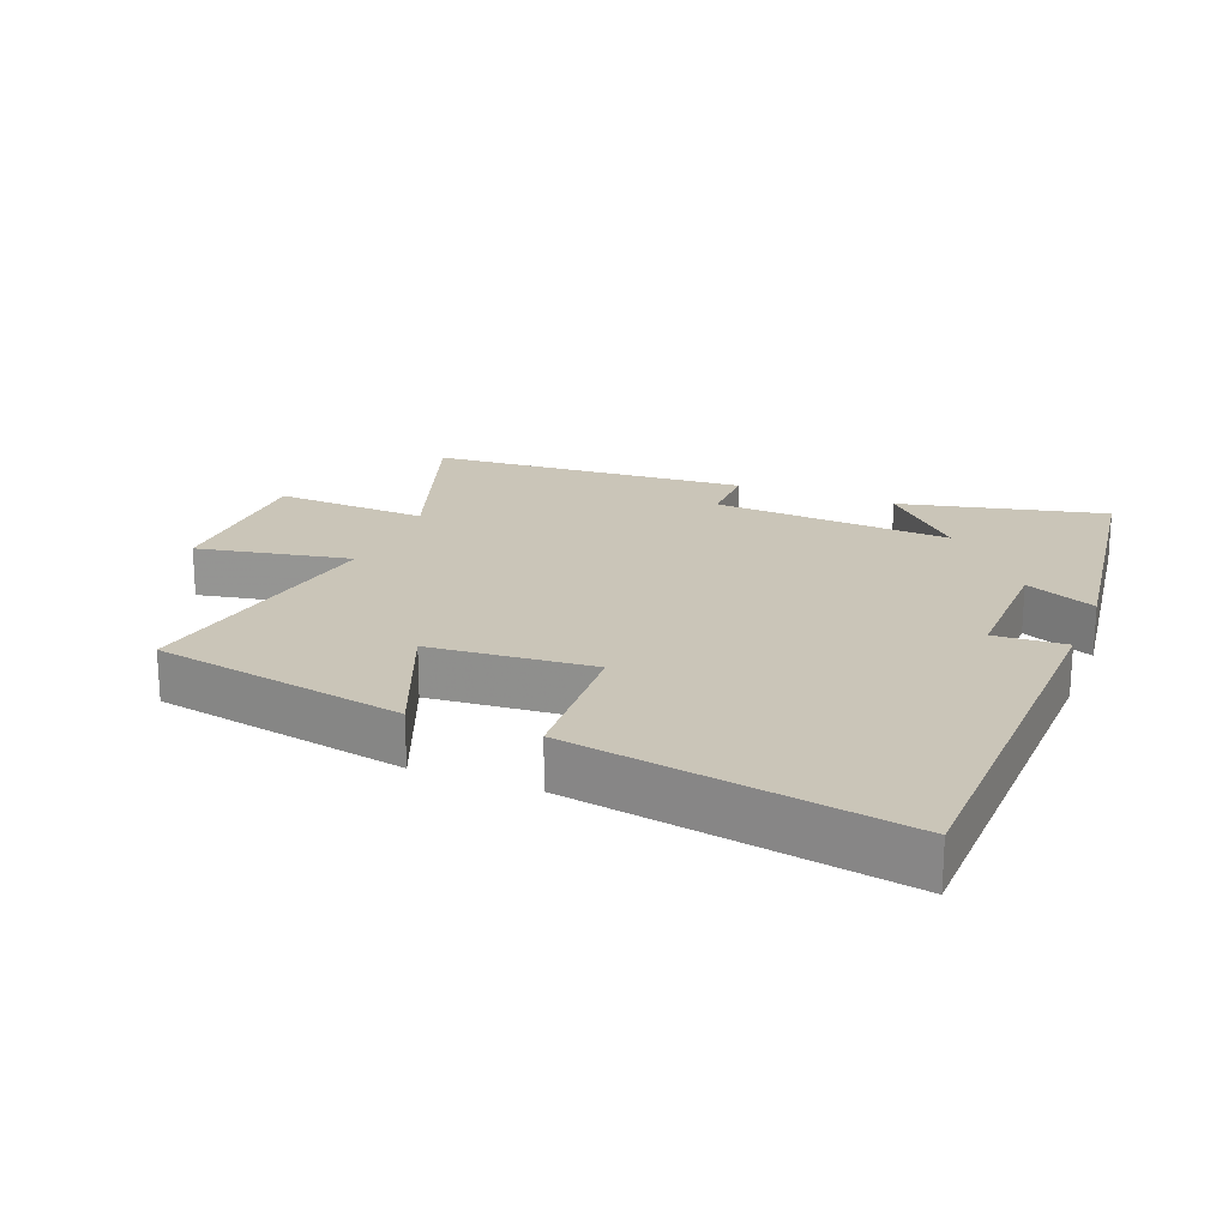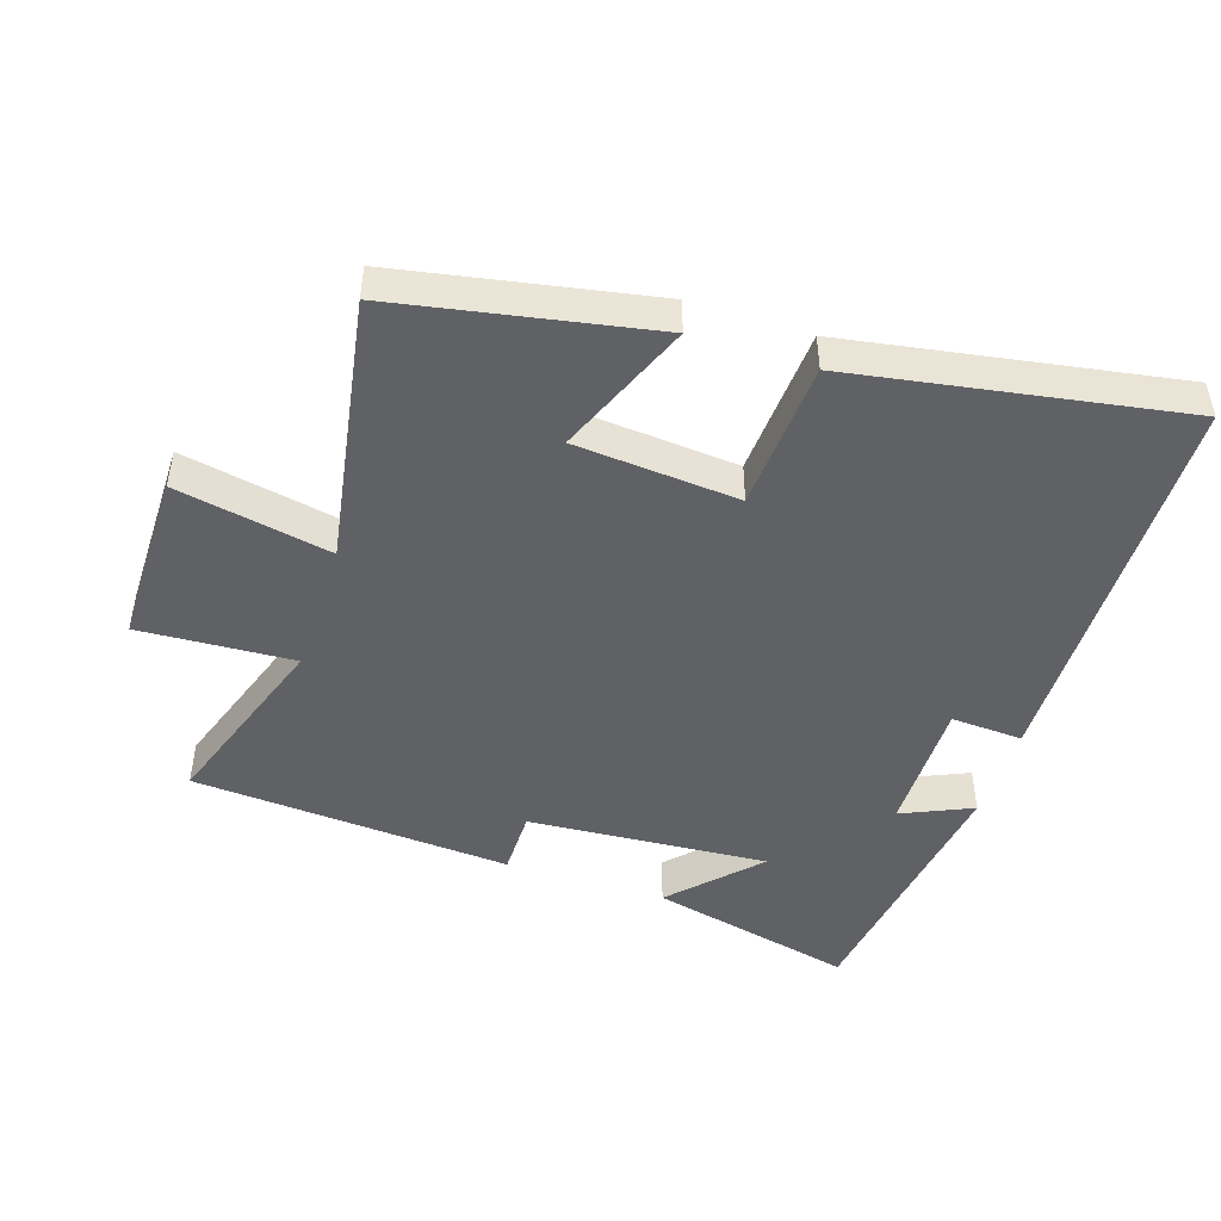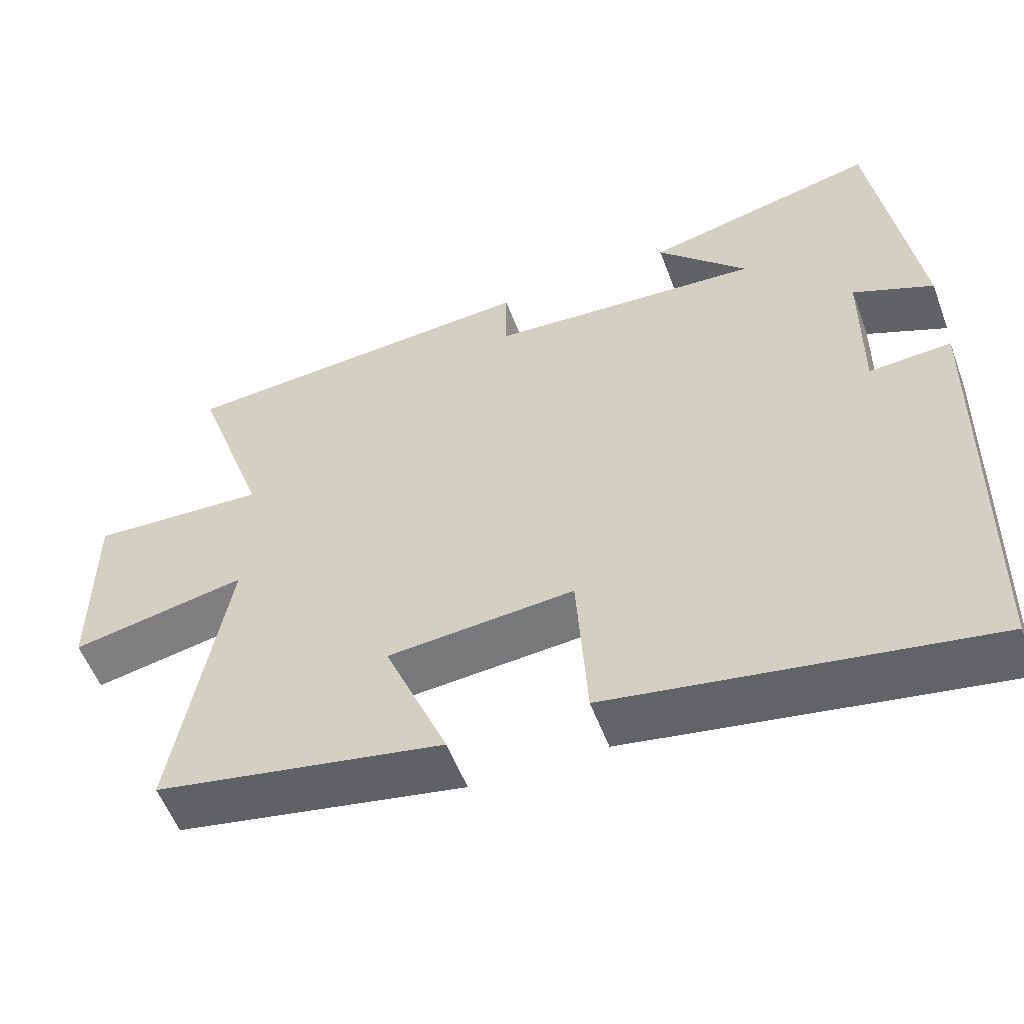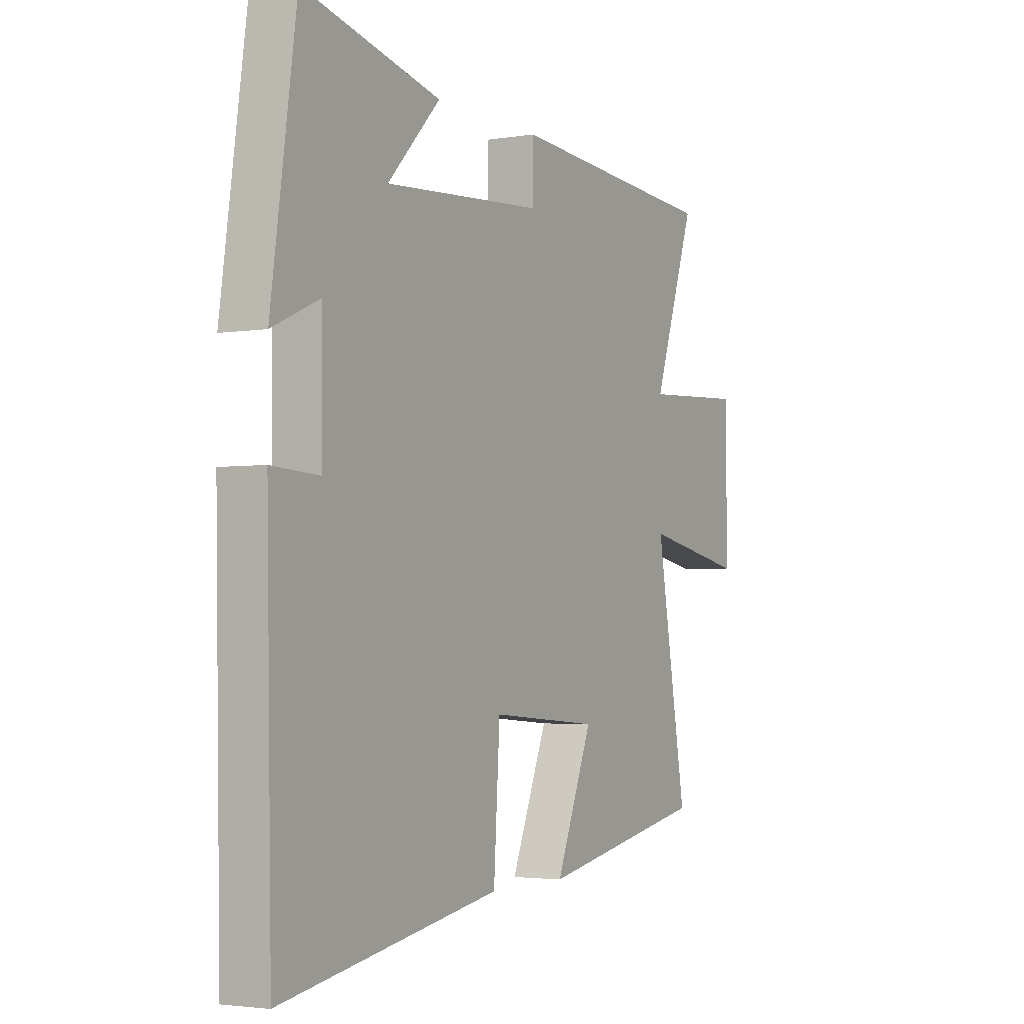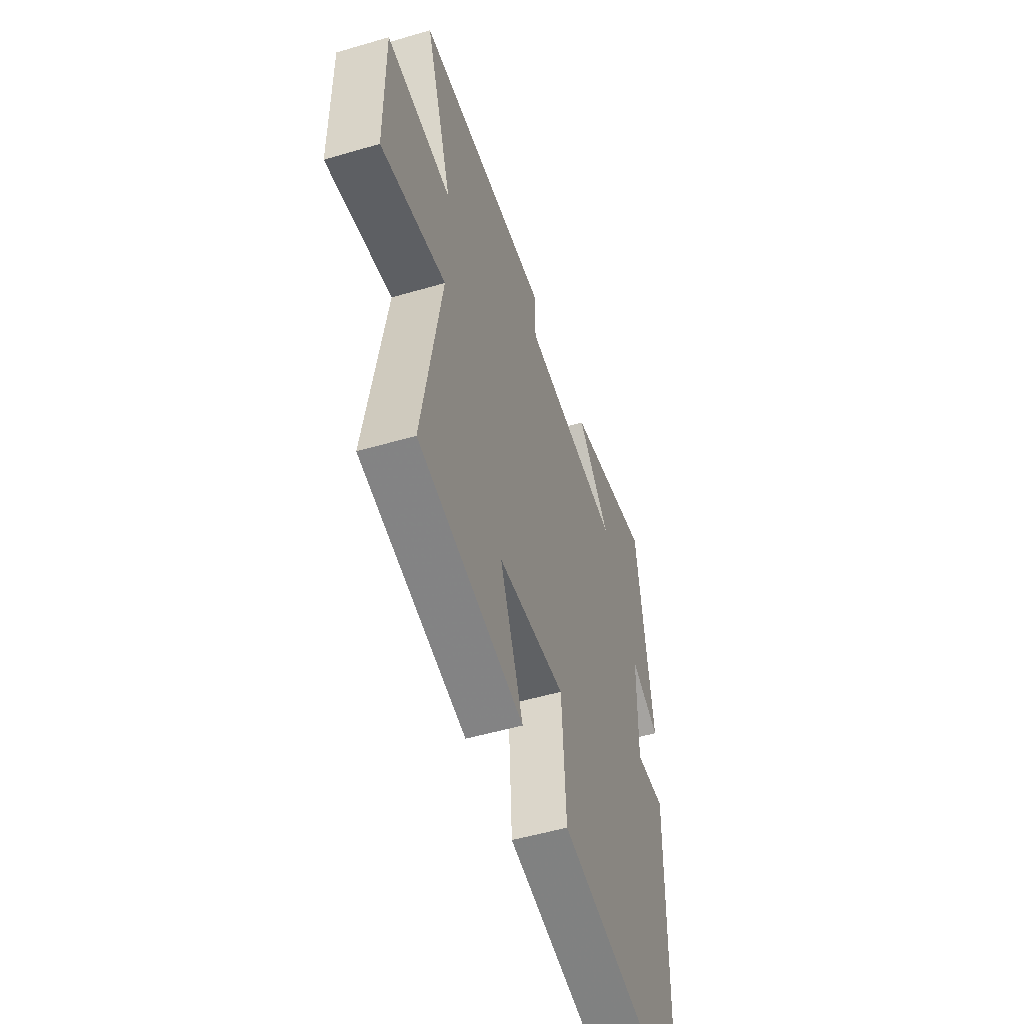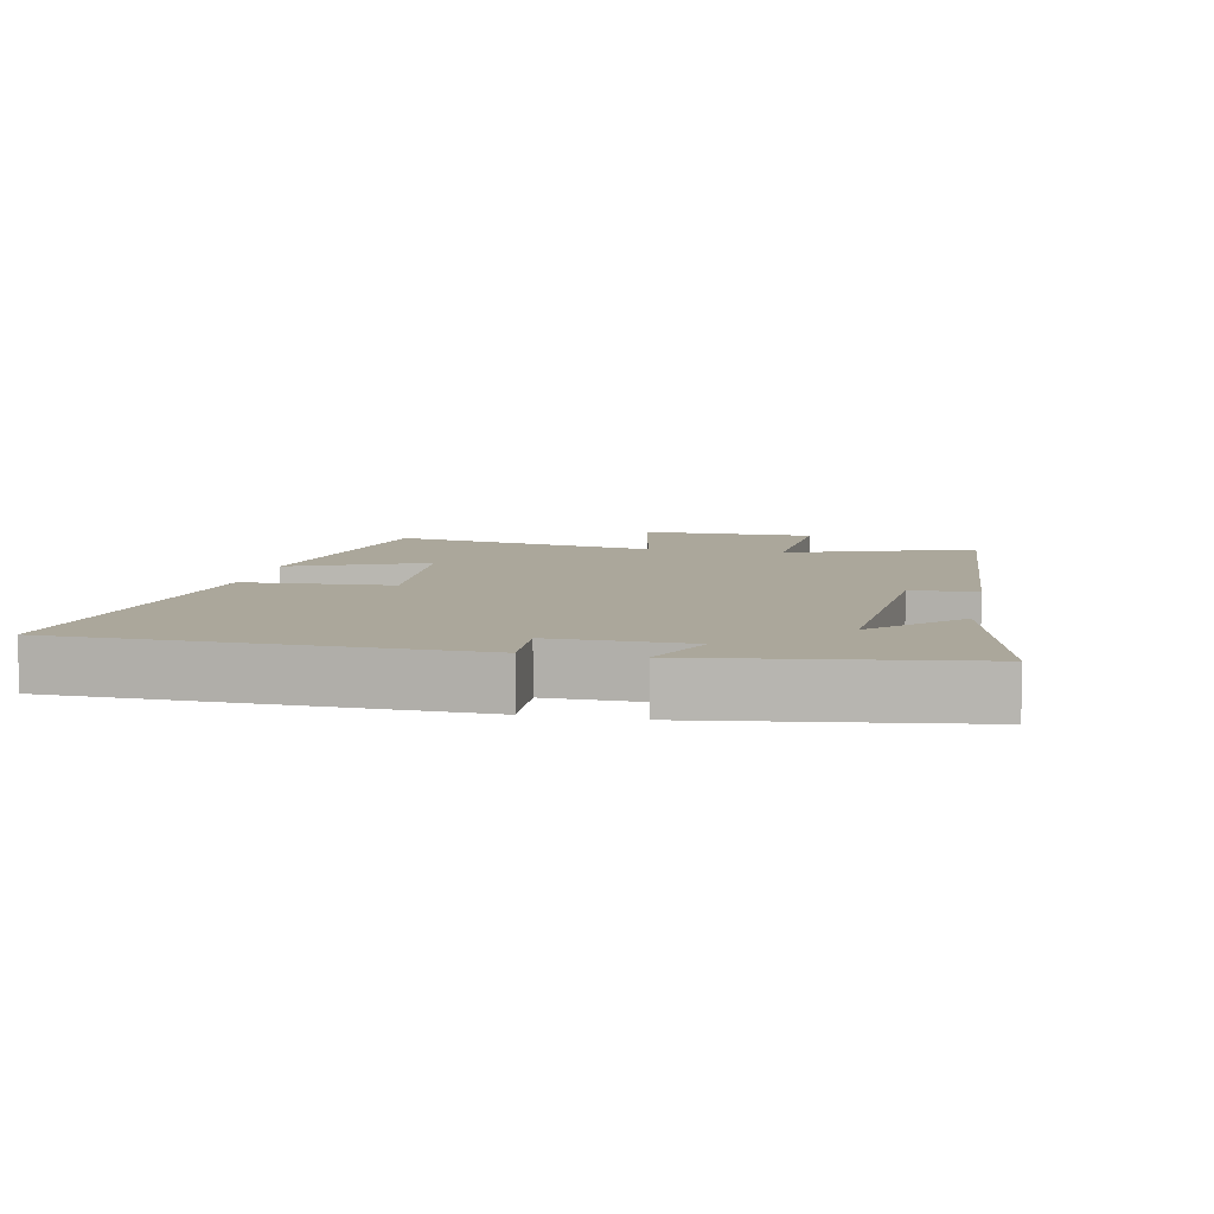
<metadata>
{"format":"obj","ext":"obj","renderer":"f3d","projection":"perspective","resolution":1024,"background":"white","views":[{"elev":20.4,"azim":-158.3,"up":"+Y"},{"elev":-47.1,"azim":161.9,"up":"+Y"},{"elev":-55.5,"azim":-159.6,"up":"+Z"},{"elev":-3.0,"azim":-60.6,"up":"+Z"},{"elev":-51.4,"azim":107.7,"up":"+Z"},{"elev":8.1,"azim":-78.3,"up":"+Y"}]}
</metadata>
<code>
v 0.57 0.07 -0.427
v 0.186 0.07 -0.5
v 0.27 0.07 -0.294
v 0.022 0.07 -0.274
v 0.008 0.07 -0.5
v -0.488 0.07 -0.585
v -0.5 0.07 0.017
v -0.391 0.07 0.011
v -0.393 0.07 0.217
v -0.5 0.07 0.169
v -0.443 0.07 0.572
v -0.131 0.07 0.5
v -0.251 0.07 0.374
v 0.113 0.07 0.4
v 0.113 0.07 0.5
v 0.597 0.07 0.467
v 0.5 0.07 0.184
v 0.734 0.07 0.197
v 0.734 0.07 -0.067
v 0.5 0.07 -0.022
v 0.57 0 -0.427
v 0.186 0 -0.5
v 0.27 0 -0.294
v 0.022 0 -0.274
v 0.008 0 -0.5
v -0.488 0 -0.585
v -0.5 0 0.017
v -0.391 0 0.011
v -0.393 0 0.217
v -0.5 0 0.169
v -0.443 0 0.572
v -0.131 0 0.5
v -0.251 0 0.374
v 0.113 0 0.4
v 0.113 0 0.5
v 0.597 0 0.467
v 0.5 0 0.184
v 0.734 0 0.197
v 0.734 0 -0.067
v 0.5 0 -0.022
f 17 18 19 20
f 14 15 16 17
f 13 14 17 20
f 10 11 12 13
f 9 10 13
f 13 20 1
f 9 13 1
f 8 9 1
f 6 7 8
f 5 6 8
f 4 5 8
f 3 4 8
f 1 2 3
f 1 3 8
f 40 39 38 37
f 37 36 35 34
f 40 37 34 33
f 33 32 31 30
f 33 30 29
f 21 40 33
f 21 33 29
f 21 29 28
f 28 27 26
f 28 26 25
f 28 25 24
f 28 24 23
f 23 22 21
f 28 23 21
f 1 21 22 2
f 2 22 23 3
f 3 23 24 4
f 4 24 25 5
f 5 25 26 6
f 6 26 27 7
f 7 27 28 8
f 8 28 29 9
f 9 29 30 10
f 10 30 31 11
f 11 31 32 12
f 12 32 33 13
f 13 33 34 14
f 14 34 35 15
f 15 35 36 16
f 16 36 37 17
f 17 37 38 18
f 18 38 39 19
f 19 39 40 20
f 20 40 21 1

</code>
